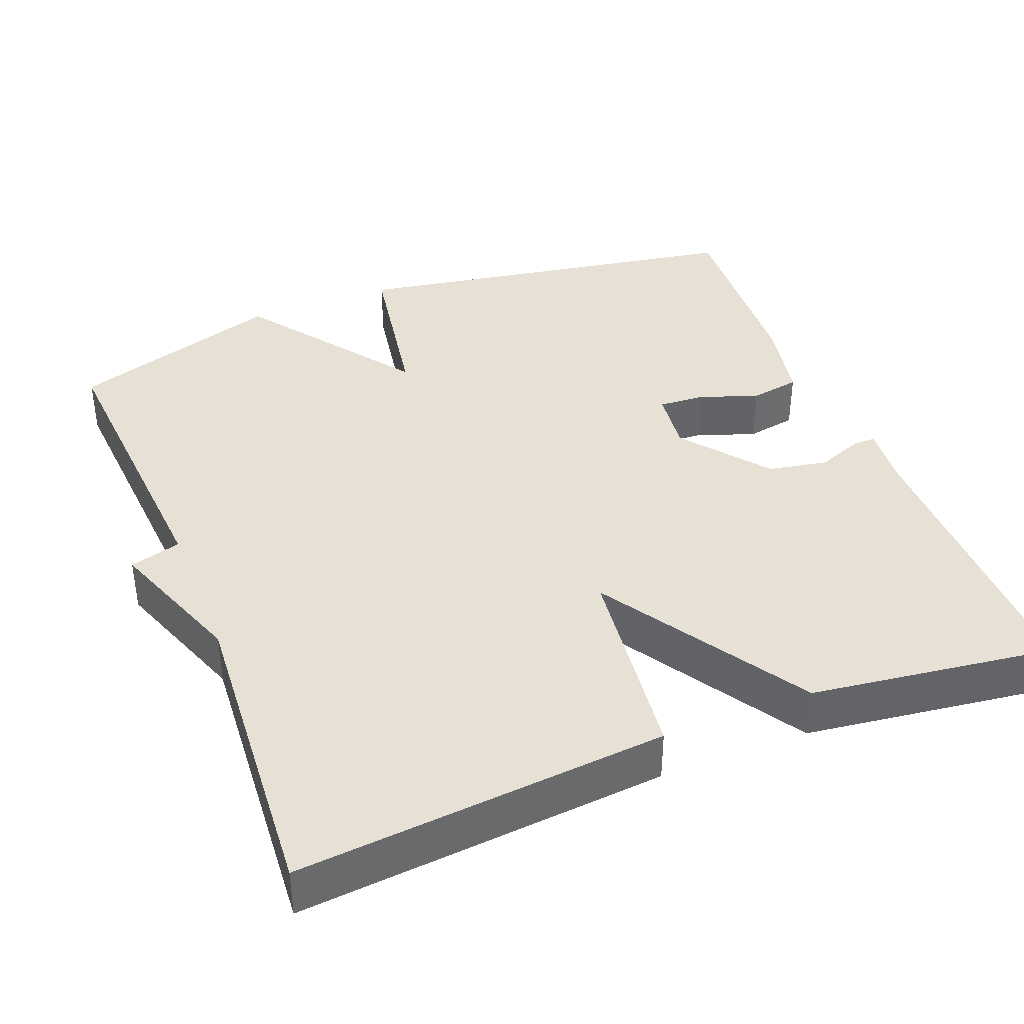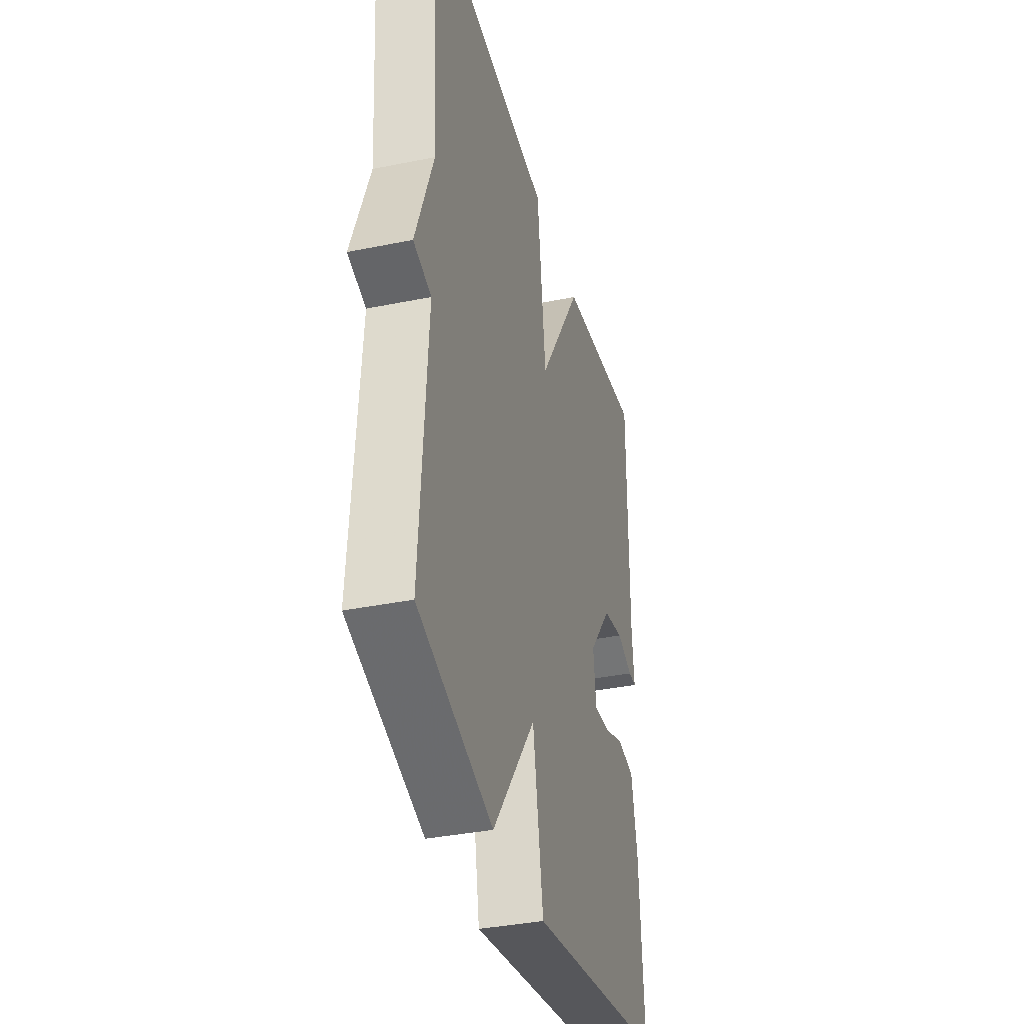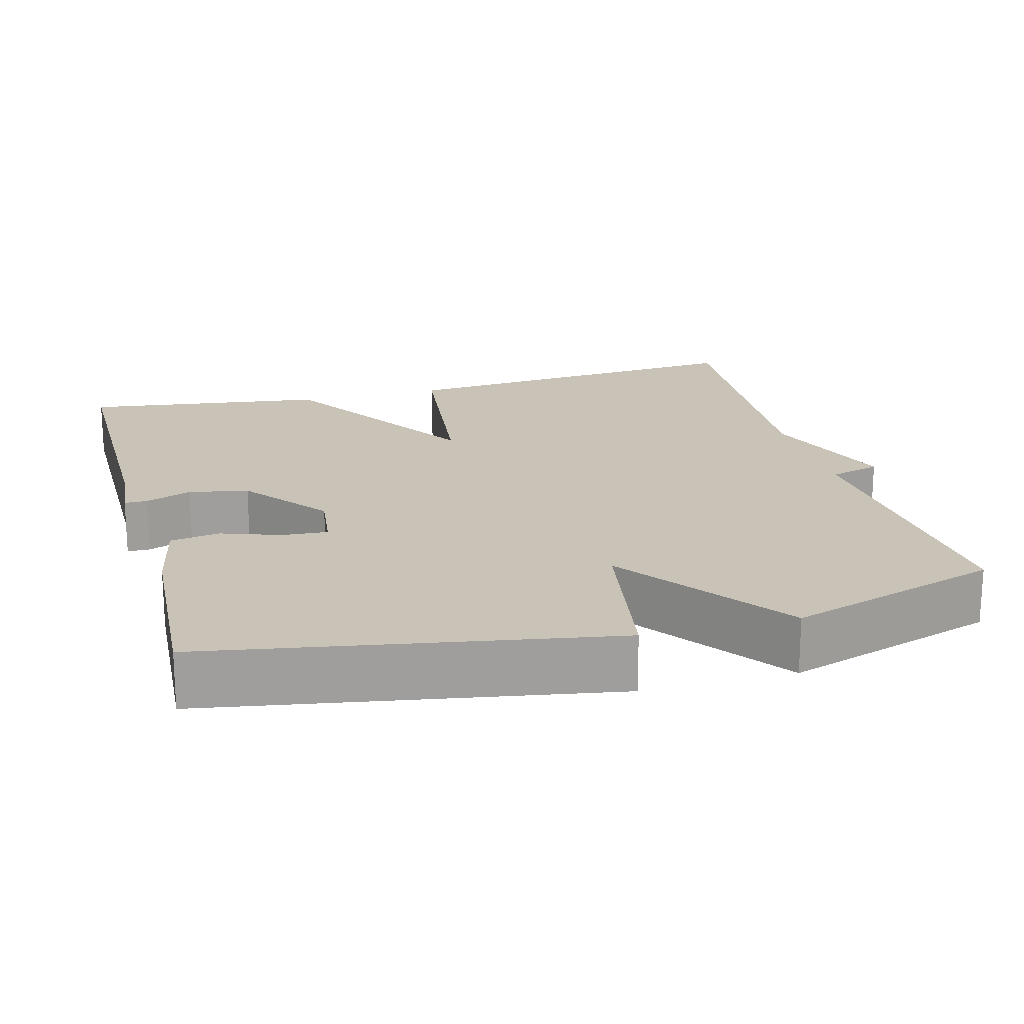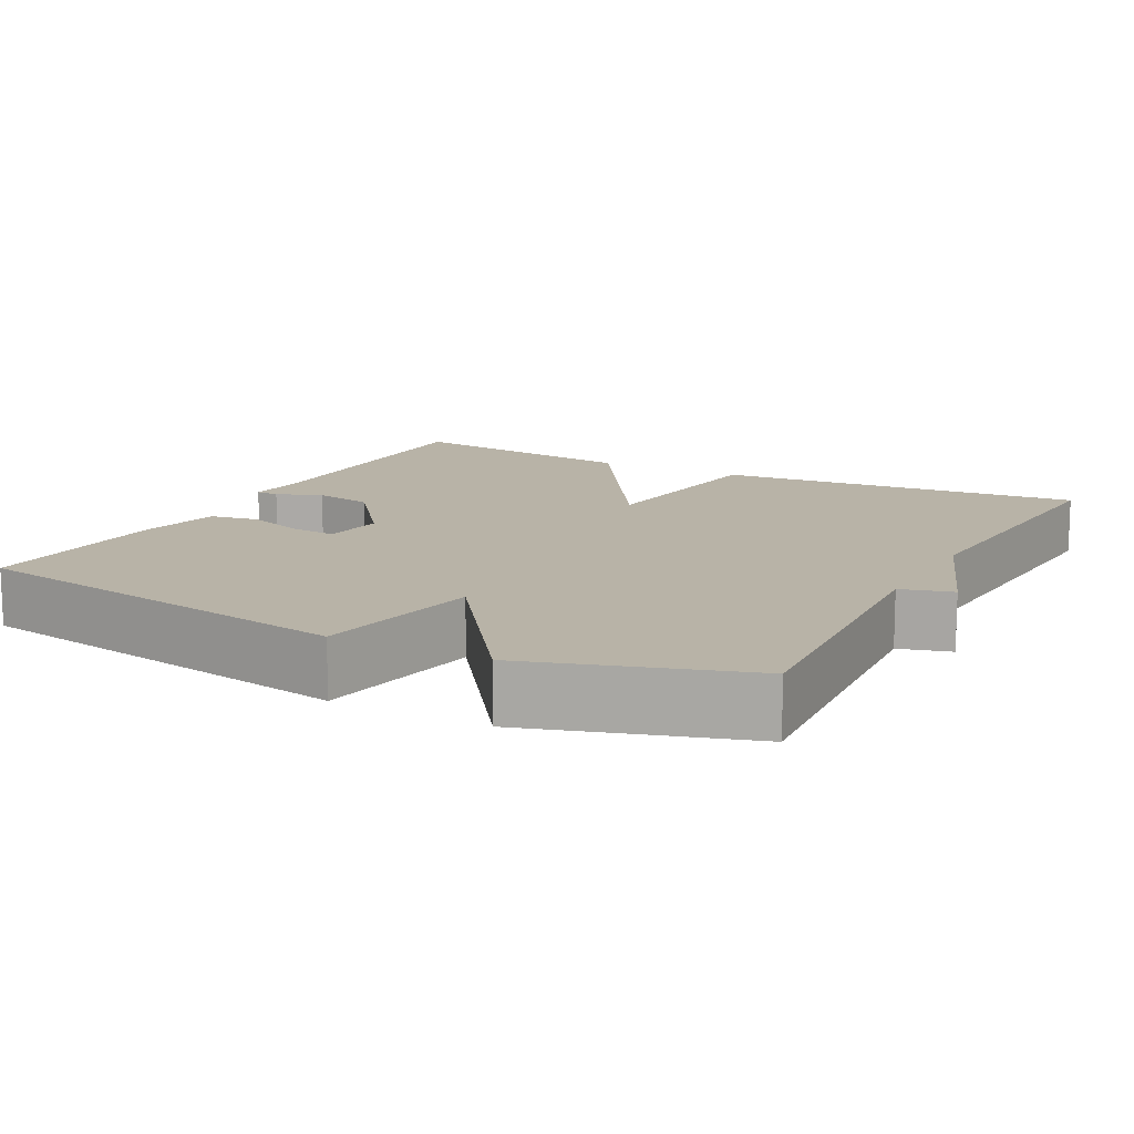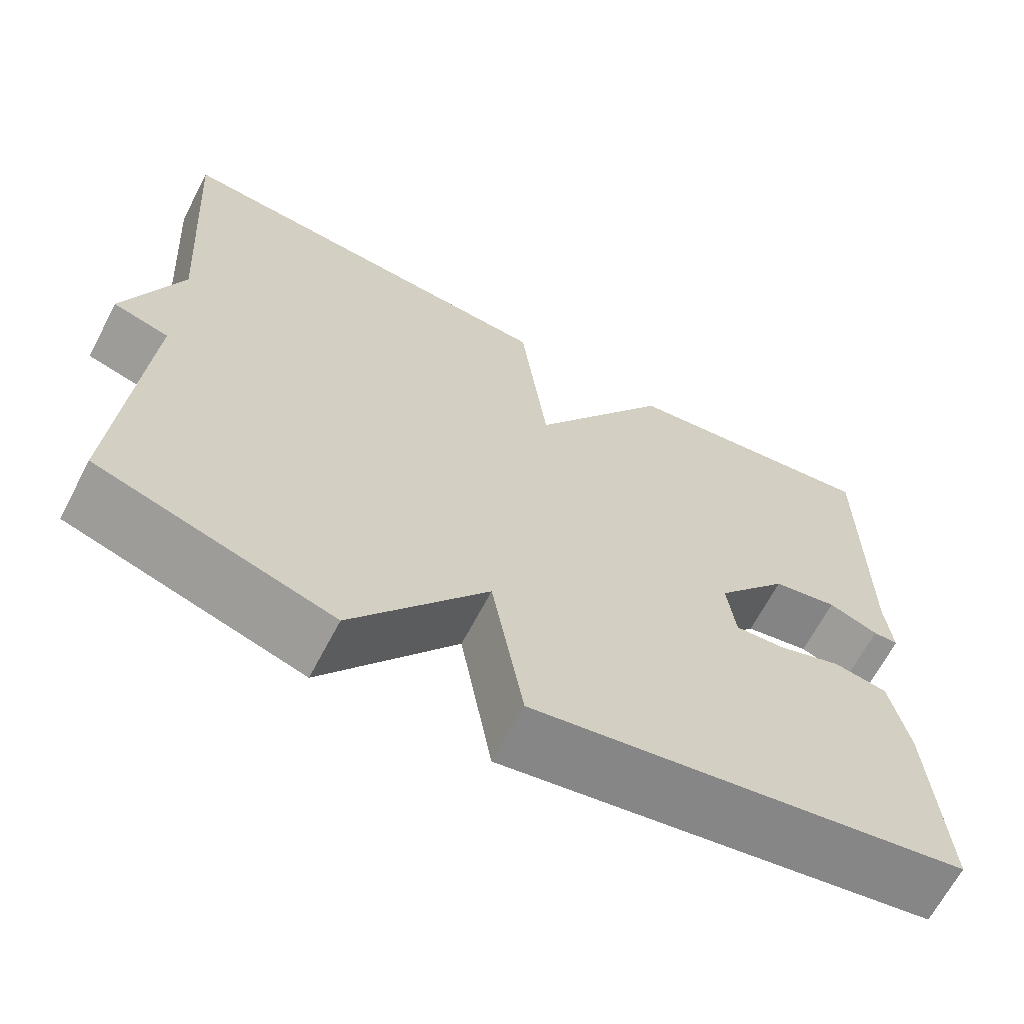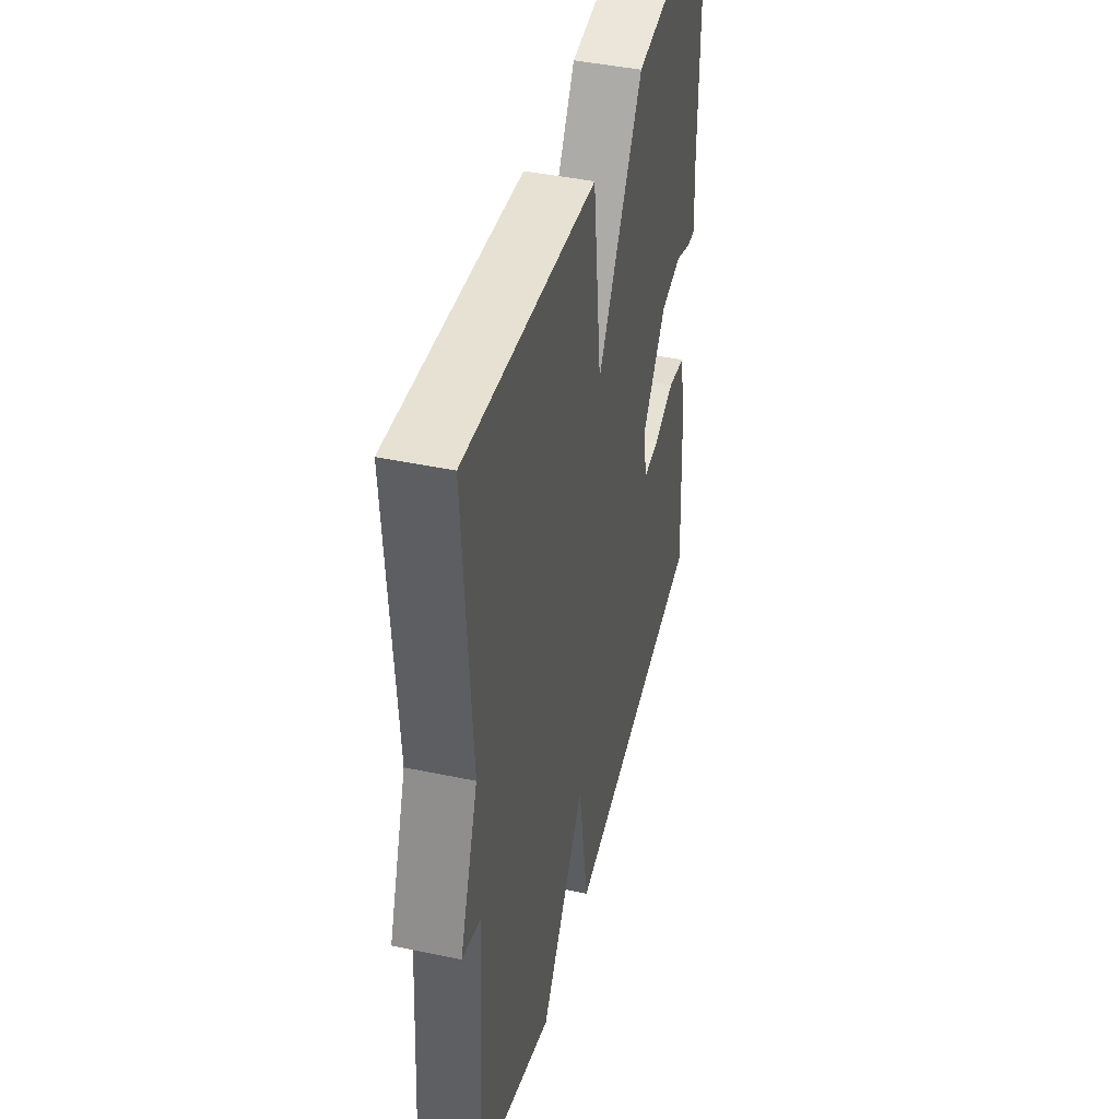
<metadata>
{"format":"obj","ext":"obj","renderer":"f3d","projection":"perspective","resolution":1024,"background":"white","views":[{"elev":39.3,"azim":-21.5,"up":"+Y"},{"elev":-36.7,"azim":-75.2,"up":"+Z"},{"elev":19.4,"azim":165.0,"up":"+Y"},{"elev":12.8,"azim":-152.0,"up":"+Y"},{"elev":-66.2,"azim":-27.7,"up":"+Z"},{"elev":43.0,"azim":-75.9,"up":"+Z"}]}
</metadata>
<code>
v -0.5 0.07 -0.5
v -0.472 0.07 -0.105
v -0.539 0.07 -0.086
v -0.472 0.07 0.095
v -0.5 0.07 0.5
v -0.018 0.07 0.458
v 0.014 0.07 0.191
v 0.182 0.07 0.458
v 0.5 0.07 0.5
v 0.498 0.07 0.112
v 0.506 0.07 0.031
v 0.476 0.07 0.031
v 0.416 0.07 0.054
v 0.338 0.07 0.039
v 0.251 0.07 -0.072
v 0.261 0.07 -0.154
v 0.321 0.07 -0.15
v 0.398 0.07 -0.123
v 0.463 0.07 -0.134
v 0.485 0.07 -0.243
v 0.5 0.07 -0.5
v -0.021 0.07 -0.589
v -0.059 0.07 -0.367
v -0.221 0.07 -0.589
v -0.5 0 -0.5
v -0.472 0 -0.105
v -0.539 0 -0.086
v -0.472 0 0.095
v -0.5 0 0.5
v -0.018 0 0.458
v 0.014 0 0.191
v 0.182 0 0.458
v 0.5 0 0.5
v 0.498 0 0.112
v 0.506 0 0.031
v 0.476 0 0.031
v 0.416 0 0.054
v 0.338 0 0.039
v 0.251 0 -0.072
v 0.261 0 -0.154
v 0.321 0 -0.15
v 0.398 0 -0.123
v 0.463 0 -0.134
v 0.485 0 -0.243
v 0.5 0 -0.5
v -0.021 0 -0.589
v -0.059 0 -0.367
v -0.221 0 -0.589
f 23 24 1 2
f 21 22 23
f 20 21 23
f 19 20 23
f 18 19 23
f 17 18 23
f 16 17 23
f 15 16 23 2
f 2 3 4
f 15 2 4
f 14 15 4
f 13 14 4
f 10 11 12 13
f 9 10 13
f 8 9 13
f 7 8 13
f 7 13 4
f 4 5 6 7
f 26 25 48 47
f 47 46 45
f 47 45 44
f 47 44 43
f 47 43 42
f 47 42 41
f 47 41 40
f 26 47 40 39
f 28 27 26
f 28 26 39
f 28 39 38
f 28 38 37
f 37 36 35 34
f 37 34 33
f 37 33 32
f 37 32 31
f 28 37 31
f 31 30 29 28
f 1 25 26 2
f 2 26 27 3
f 3 27 28 4
f 4 28 29 5
f 5 29 30 6
f 6 30 31 7
f 7 31 32 8
f 8 32 33 9
f 9 33 34 10
f 10 34 35 11
f 11 35 36 12
f 12 36 37 13
f 13 37 38 14
f 14 38 39 15
f 15 39 40 16
f 16 40 41 17
f 17 41 42 18
f 18 42 43 19
f 19 43 44 20
f 20 44 45 21
f 21 45 46 22
f 22 46 47 23
f 23 47 48 24
f 24 48 25 1

</code>
